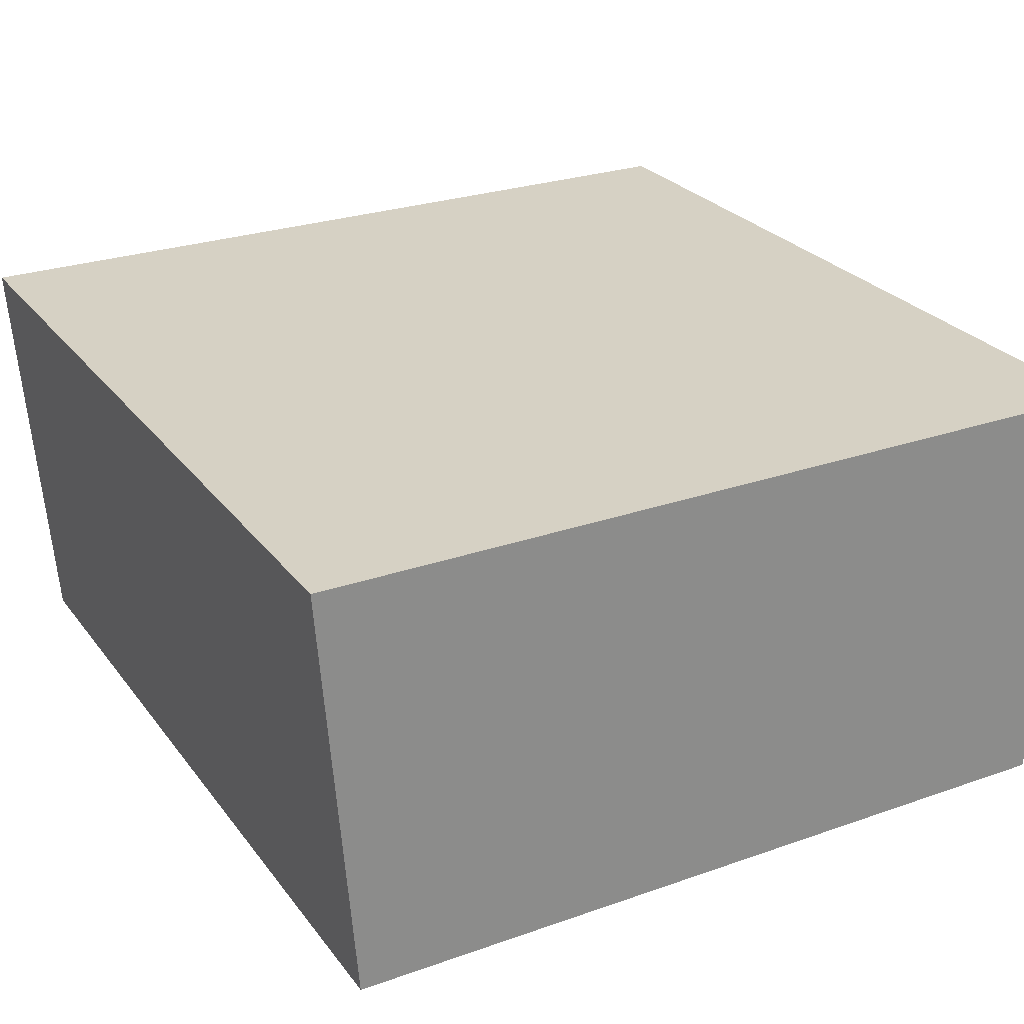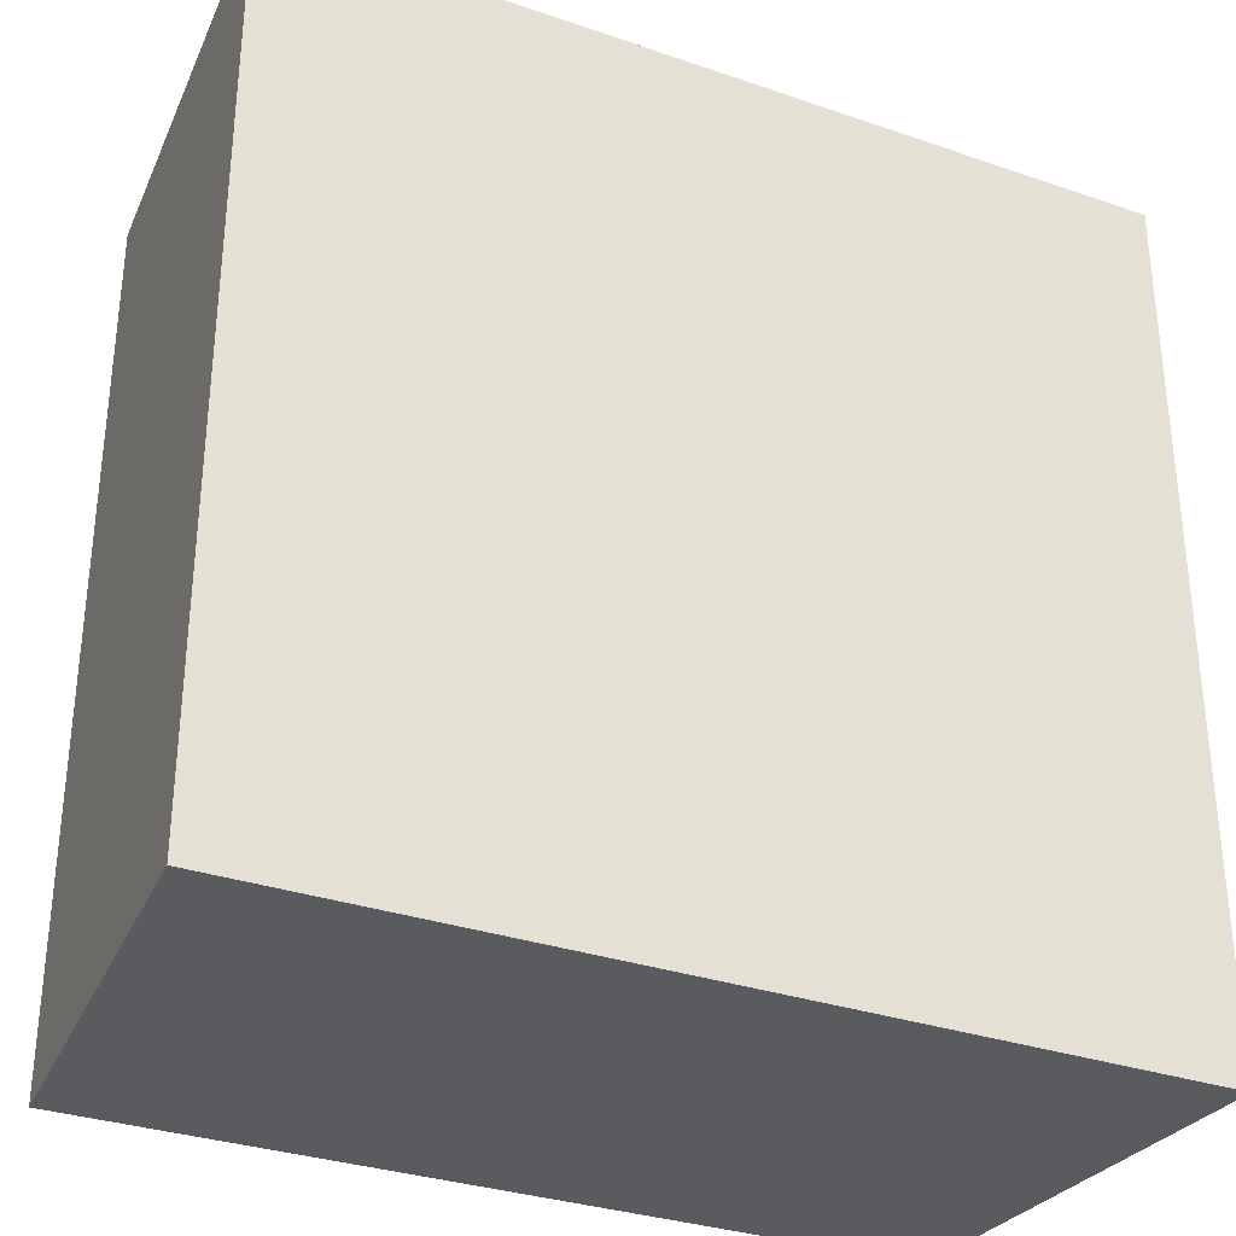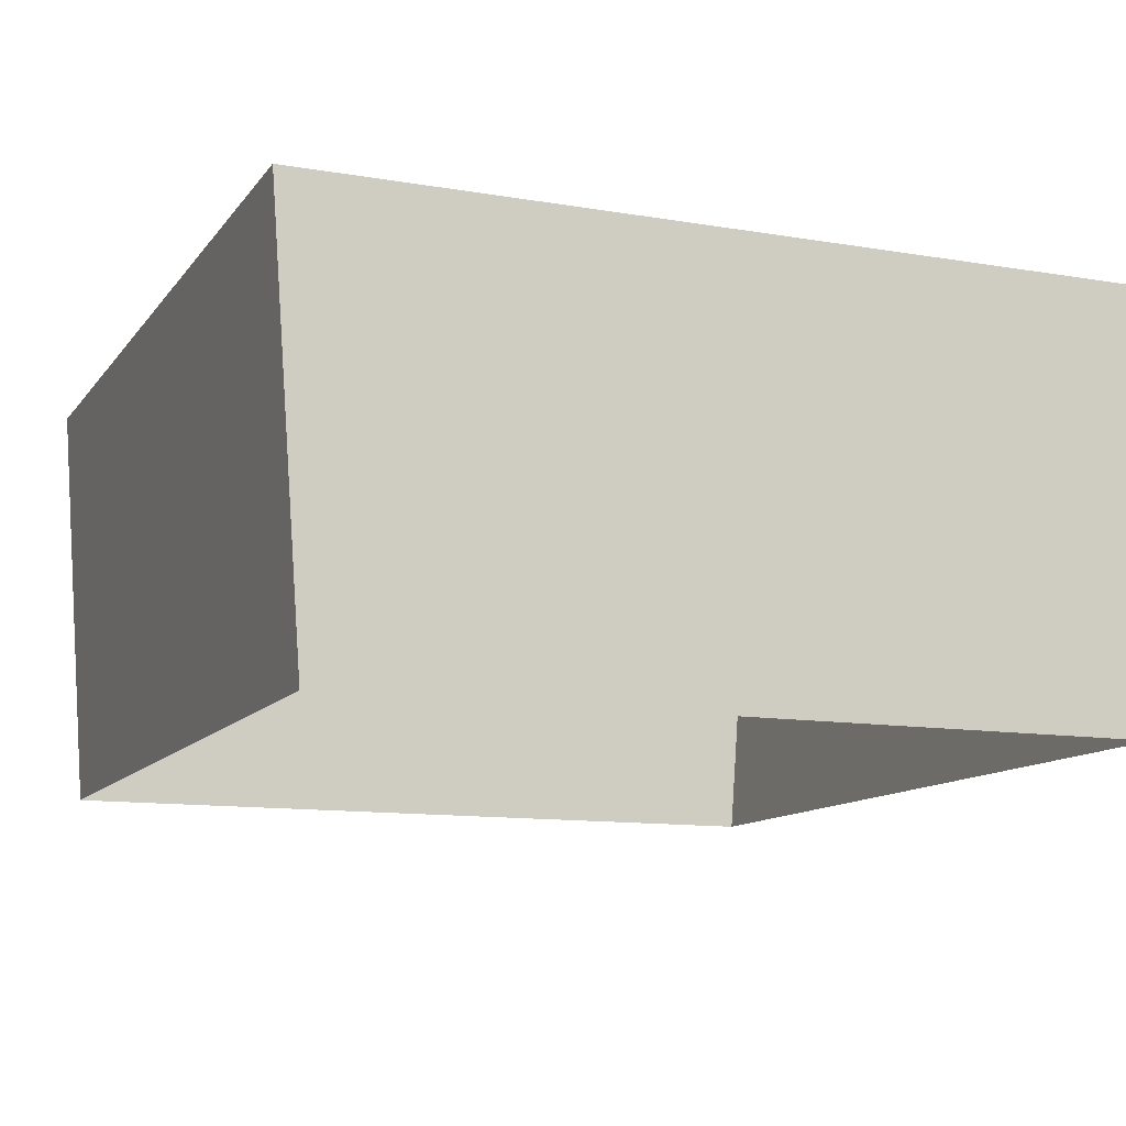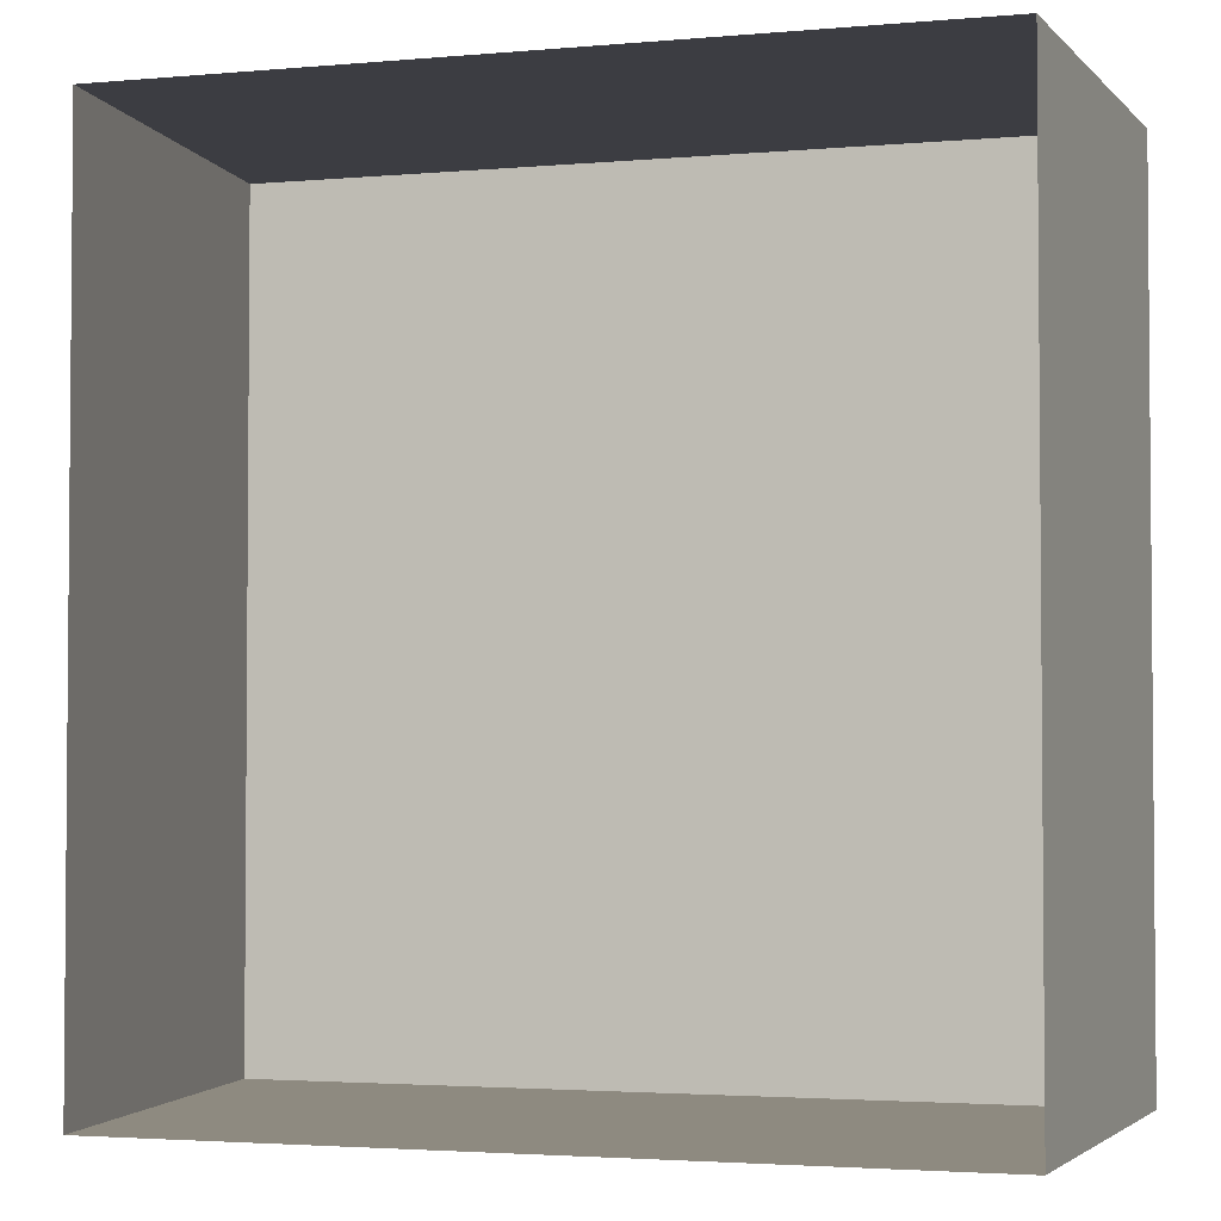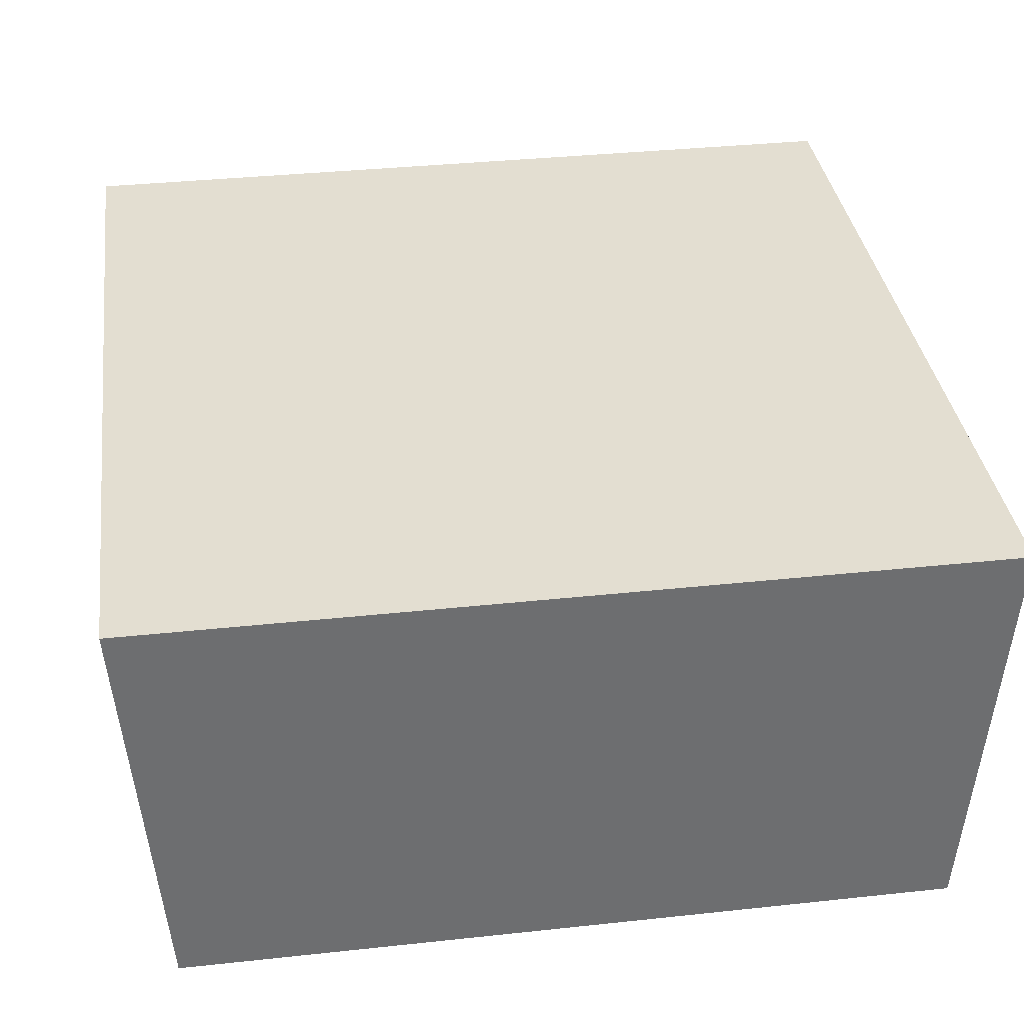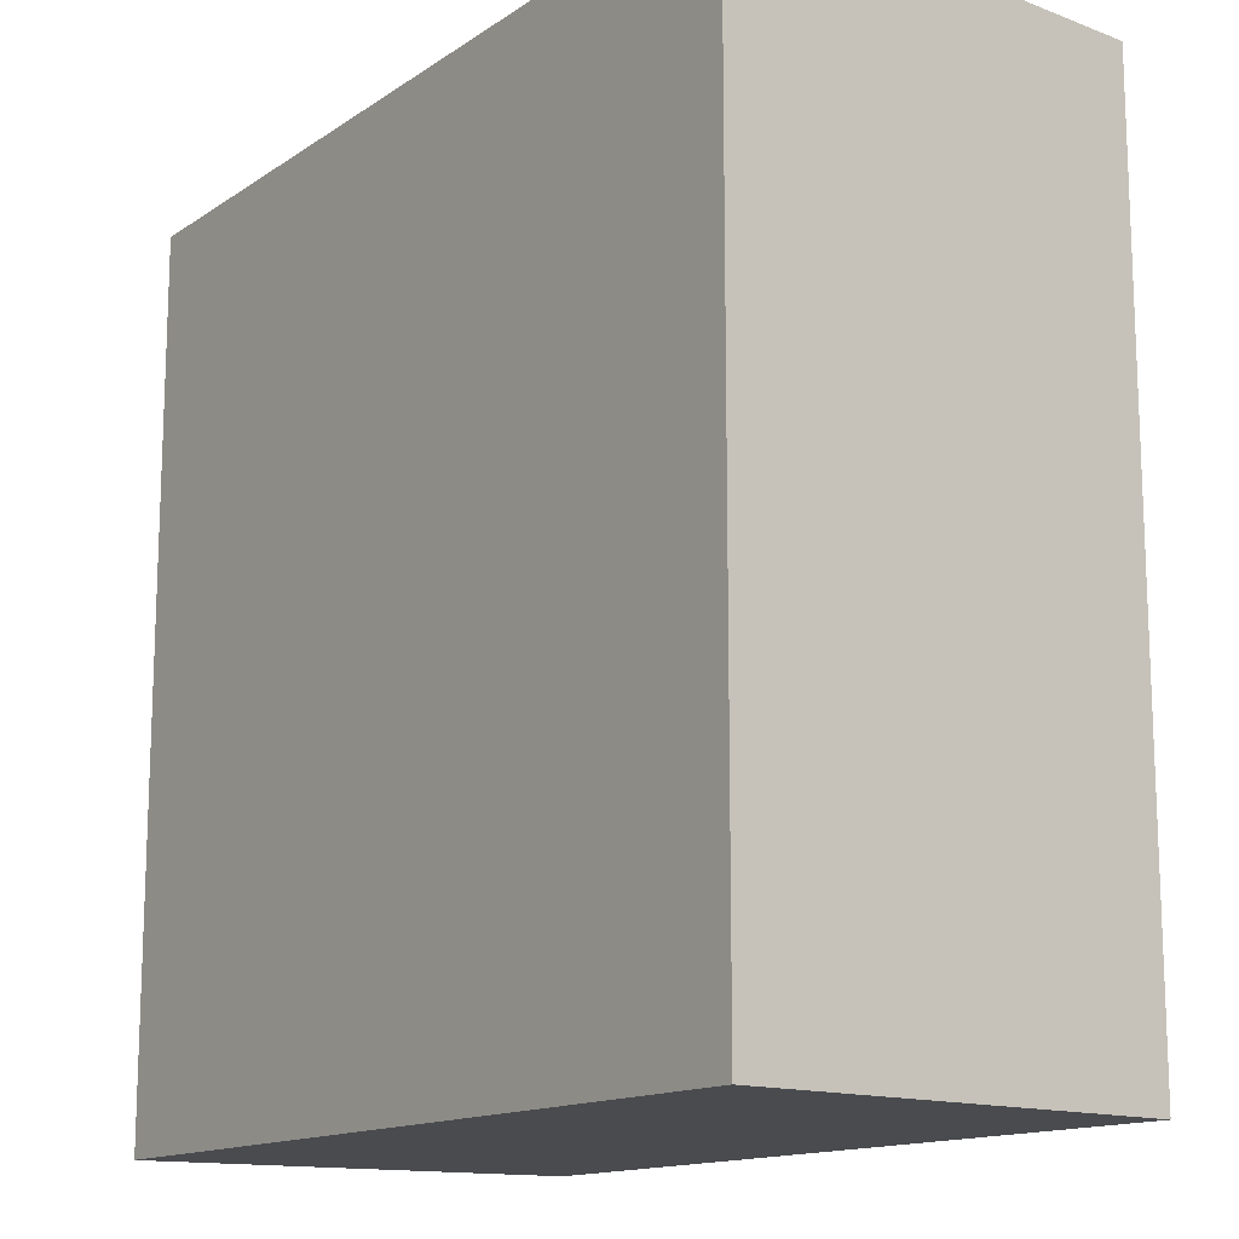
<metadata>
{"format":"obj","ext":"obj","renderer":"f3d","projection":"perspective","resolution":1024,"background":"white","views":[{"elev":26.6,"azim":-28.8,"up":"+Z"},{"elev":-32.2,"azim":-25.7,"up":"+Y"},{"elev":-11.7,"azim":-22.2,"up":"+Z"},{"elev":-2.9,"azim":-163.1,"up":"+Y"},{"elev":36.1,"azim":172.0,"up":"+Z"},{"elev":-14.2,"azim":54.7,"up":"+Y"}]}
</metadata>
<code>
g HouseBase
v -4 -4 4
v -4 4 4
v 4 4 4
v 4 -4 4
v 3.699 -4 0
v 4 -4 4
v 4 4 4
v 3.699 4 0
v -3.699 4 0
v -4 4 4
v -4 -4 4
v -3.699 -4 0
v 3.699 4 0
v 4 4 4
v -4 4 4
v -3.699 4 0
v -3.699 -4 0
v -4 -4 4
v 4 -4 4
v 3.699 -4 0
g HouseBase_0
f 3 2 1
f 4 3 1
f 7 6 5
f 8 7 5
f 11 10 9
f 12 11 9
f 15 14 13
f 16 15 13
f 19 18 17
f 20 19 17

</code>
